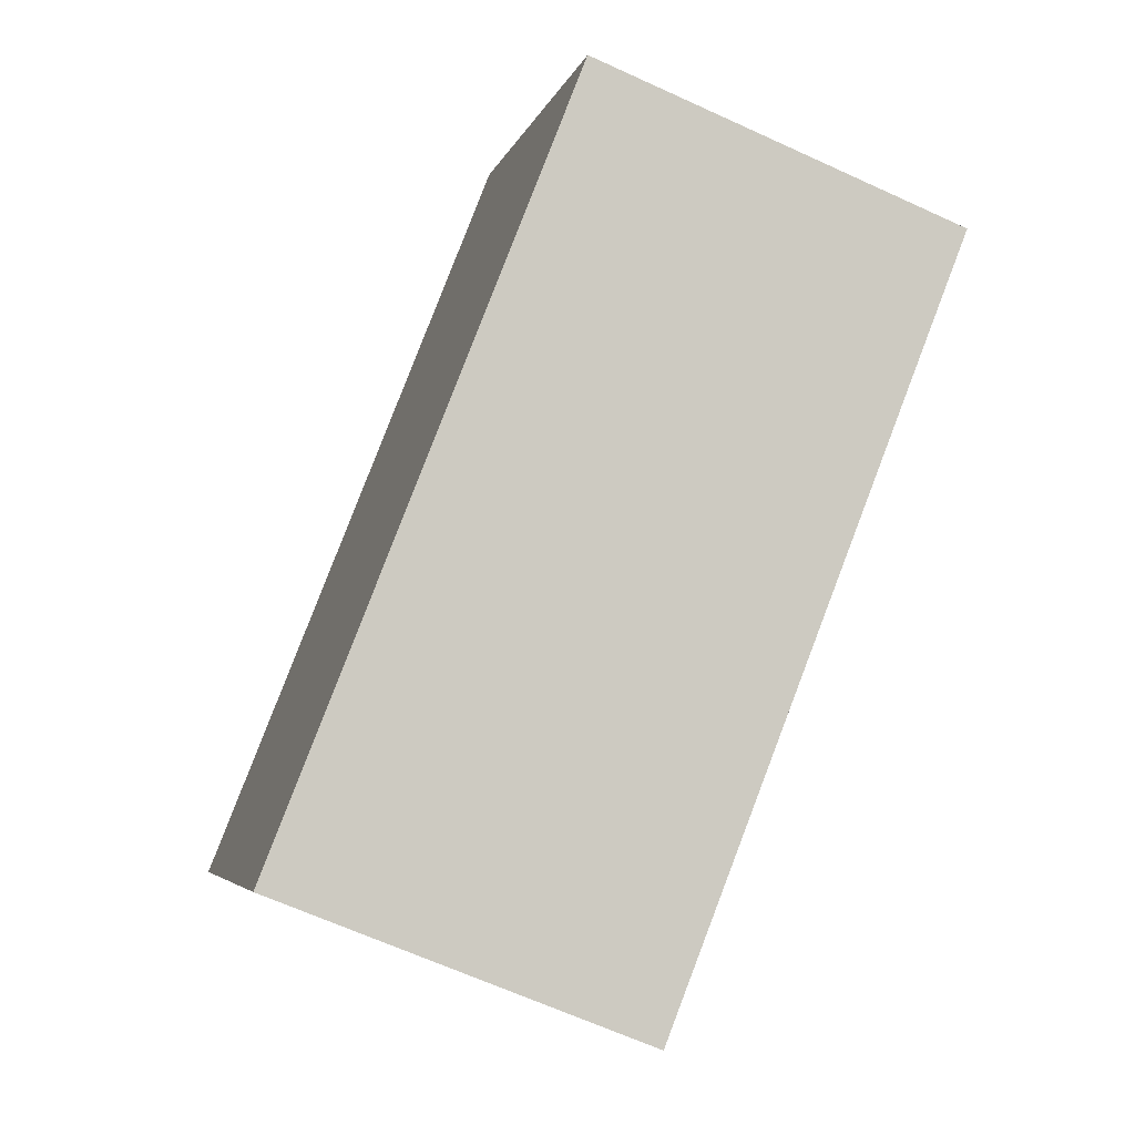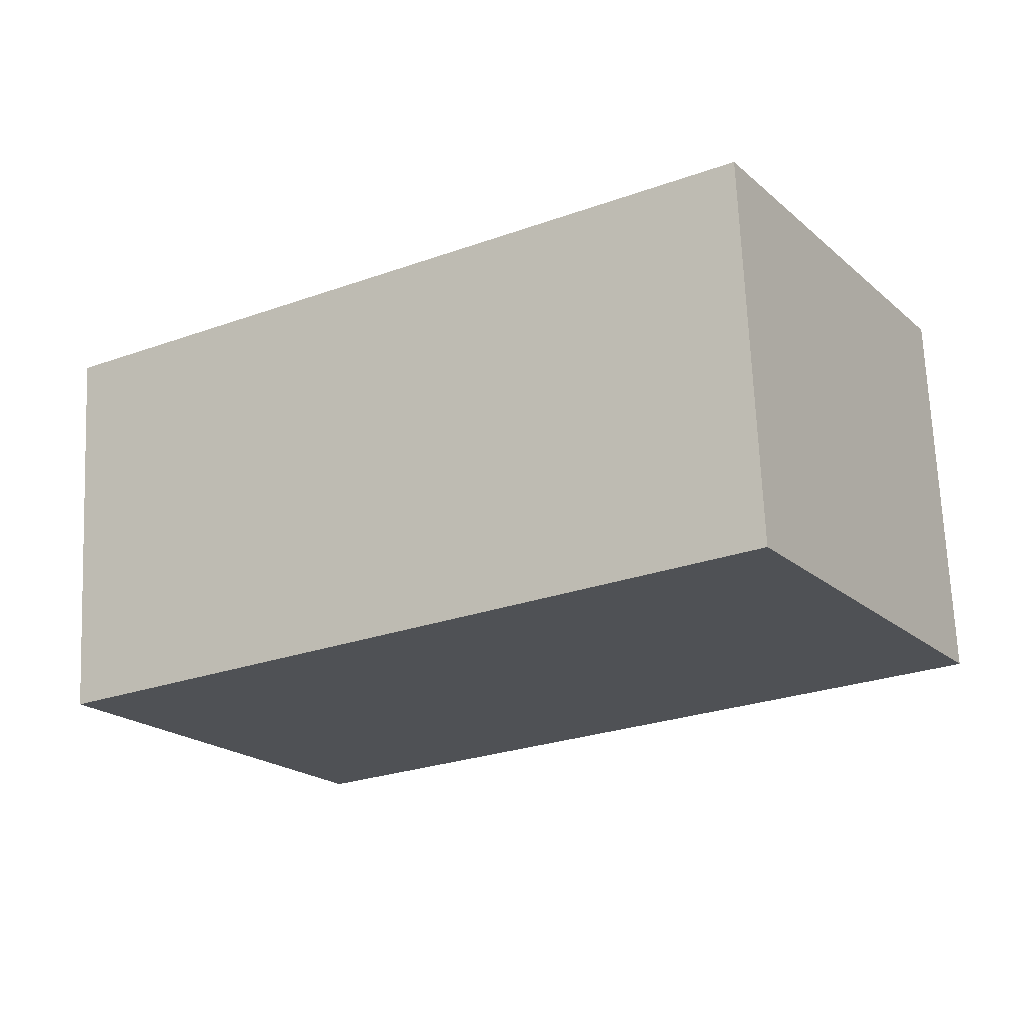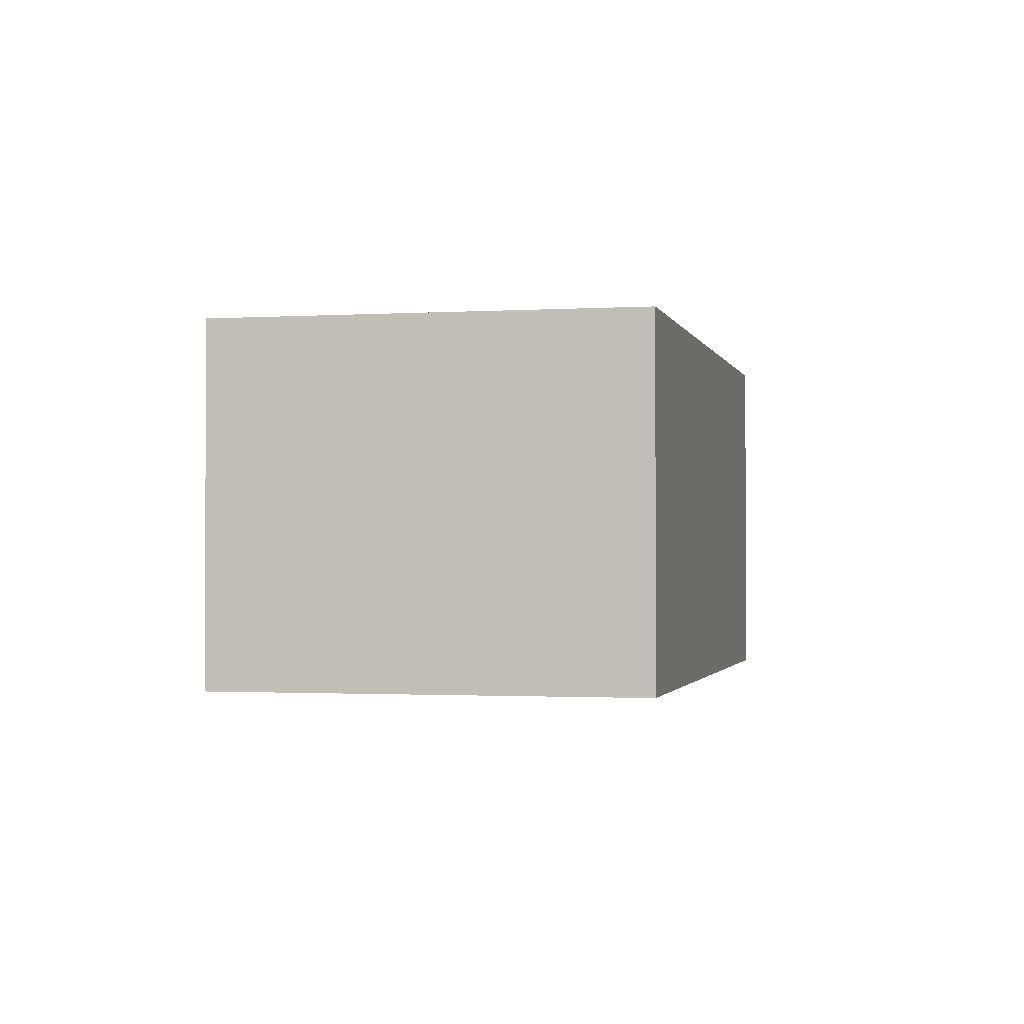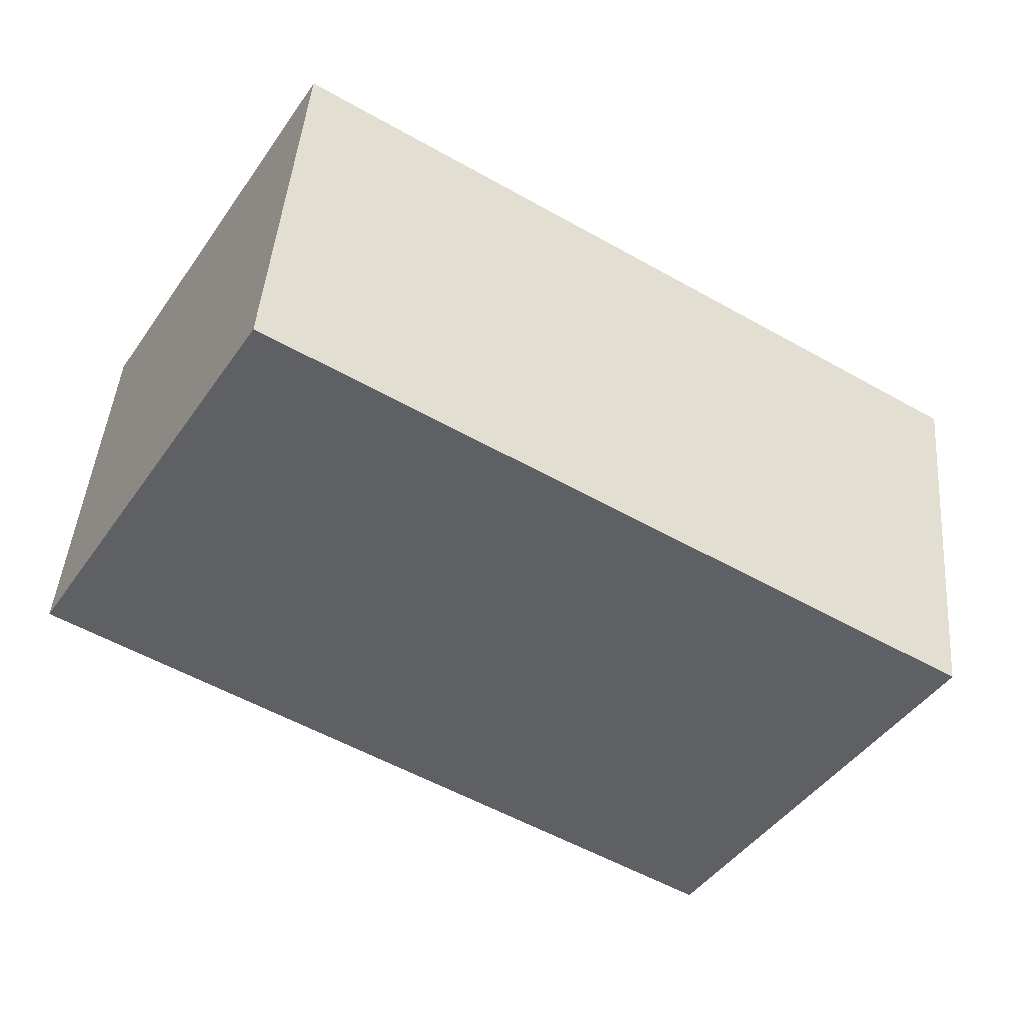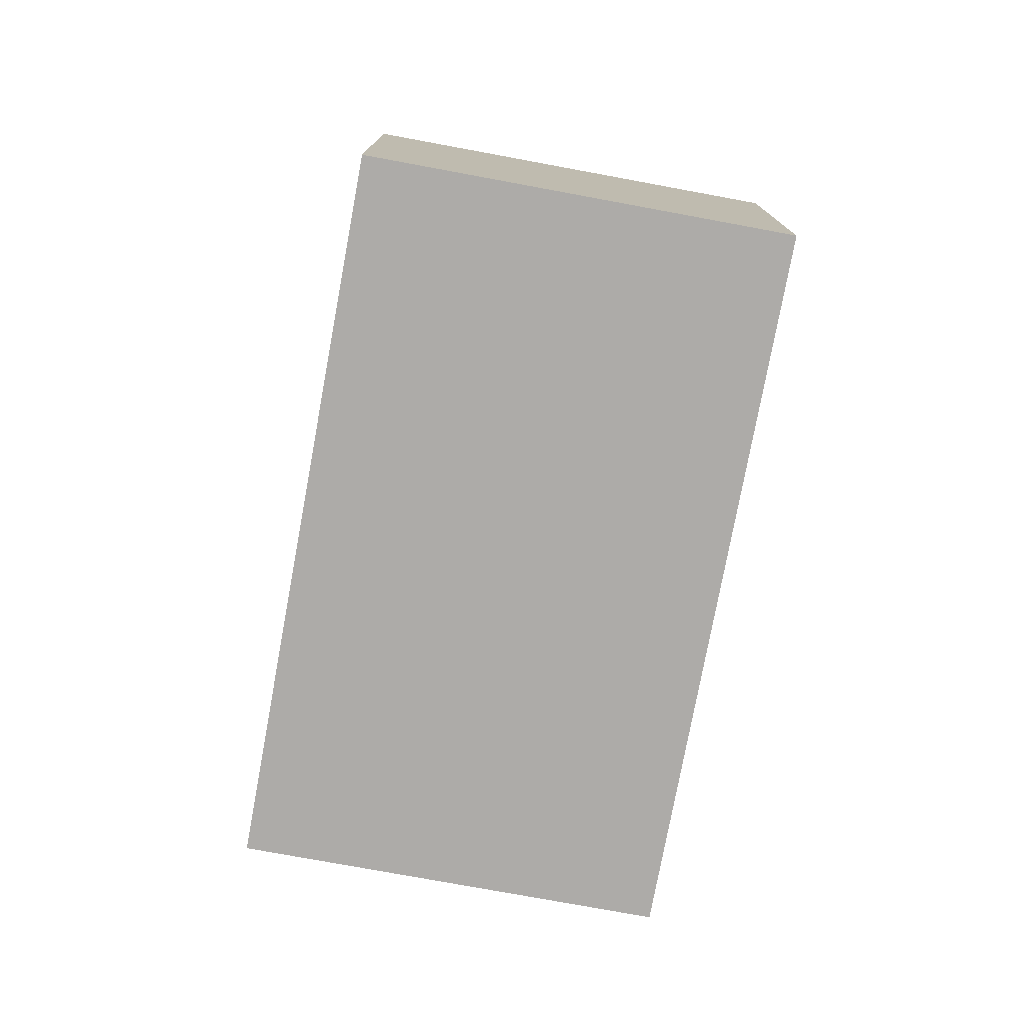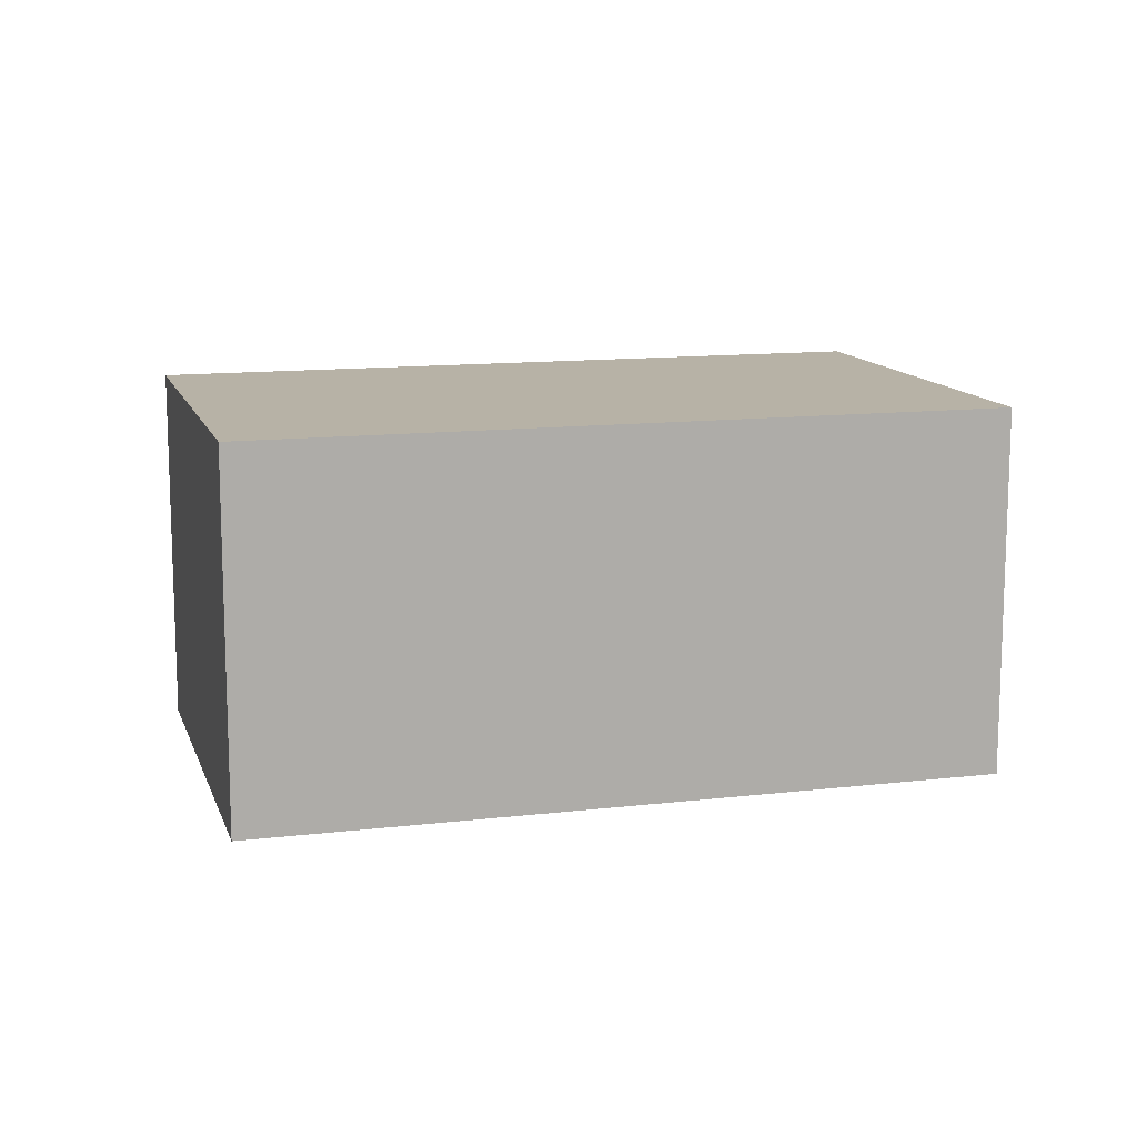
<metadata>
{"format":"obj","ext":"obj","renderer":"f3d","projection":"perspective","resolution":1024,"background":"white","views":[{"elev":-65.7,"azim":65.3,"up":"+Z"},{"elev":69.8,"azim":-2.5,"up":"+Z"},{"elev":-1.3,"azim":71.4,"up":"+Y"},{"elev":45.0,"azim":-175.4,"up":"+Z"},{"elev":-76.5,"azim":48.2,"up":"+Y"},{"elev":12.5,"azim":133.2,"up":"+Y"}]}
</metadata>
<code>
v  1.332 2.103 -2.188
v  3.713 2.103 2.26
v  5.045 2.103 0.072
v  0 2.103 1.288e-16
v  5.045 -4.409e-18 0.072
v  1.332 1.34e-16 -2.188
v  0 0 0
v  3.713 -1.384e-16 2.26
g defaultobject
f 1 2 3
f 2 1 4
f 5 1 3
f 1 5 6
f 6 4 1
f 4 6 7
f 7 2 4
f 2 7 8
f 8 3 2
f 3 8 5
f 8 6 5
f 6 8 7

</code>
